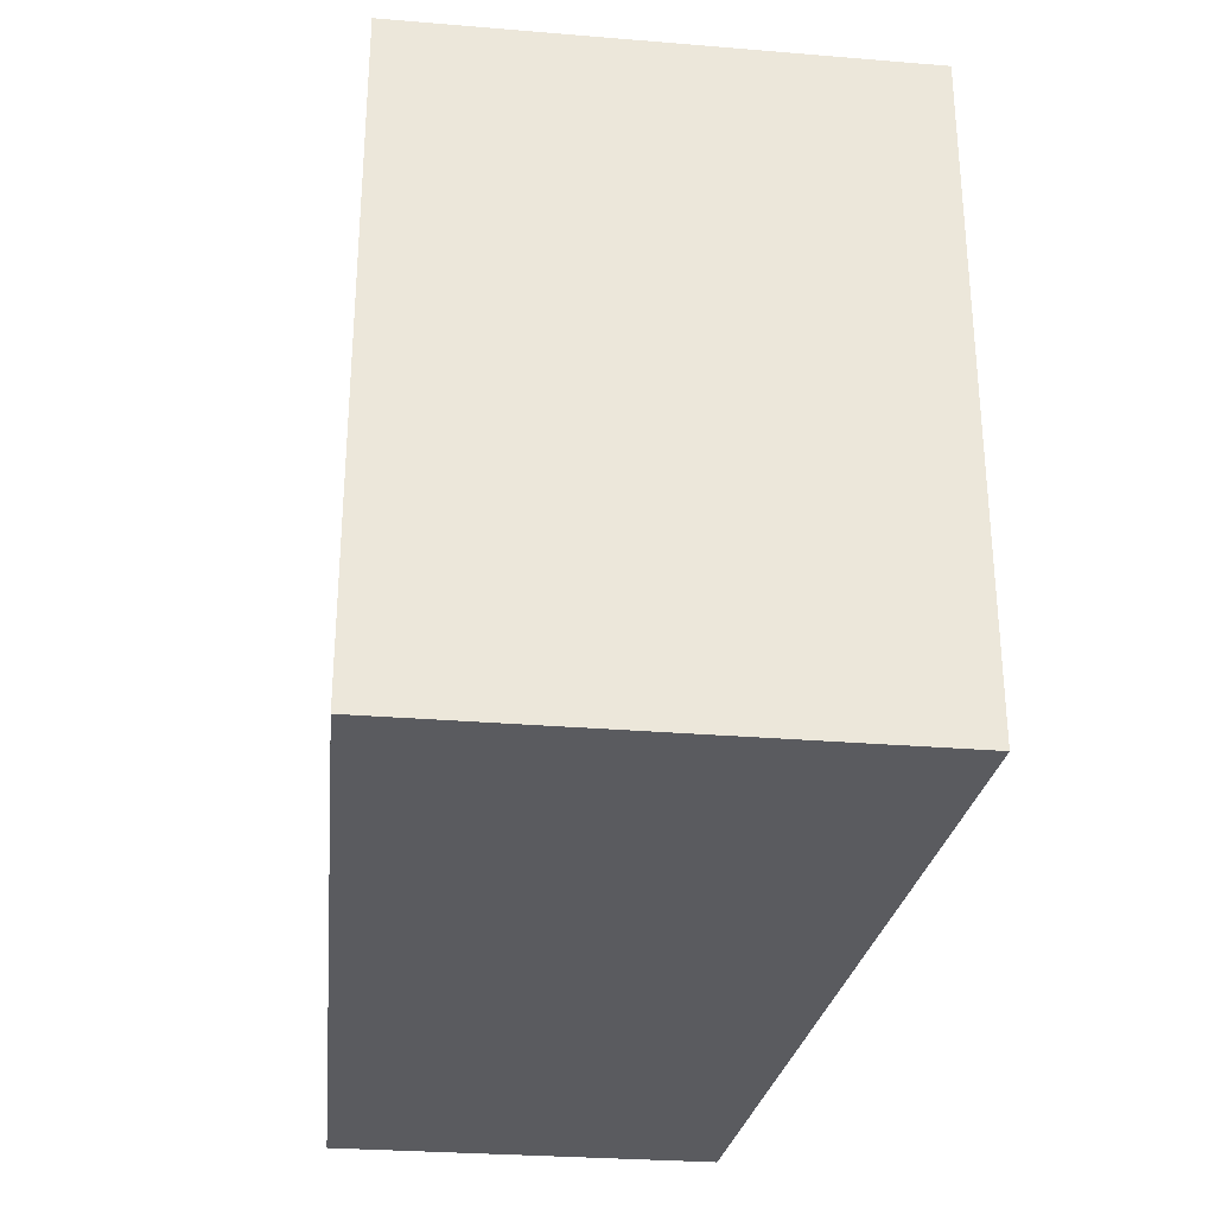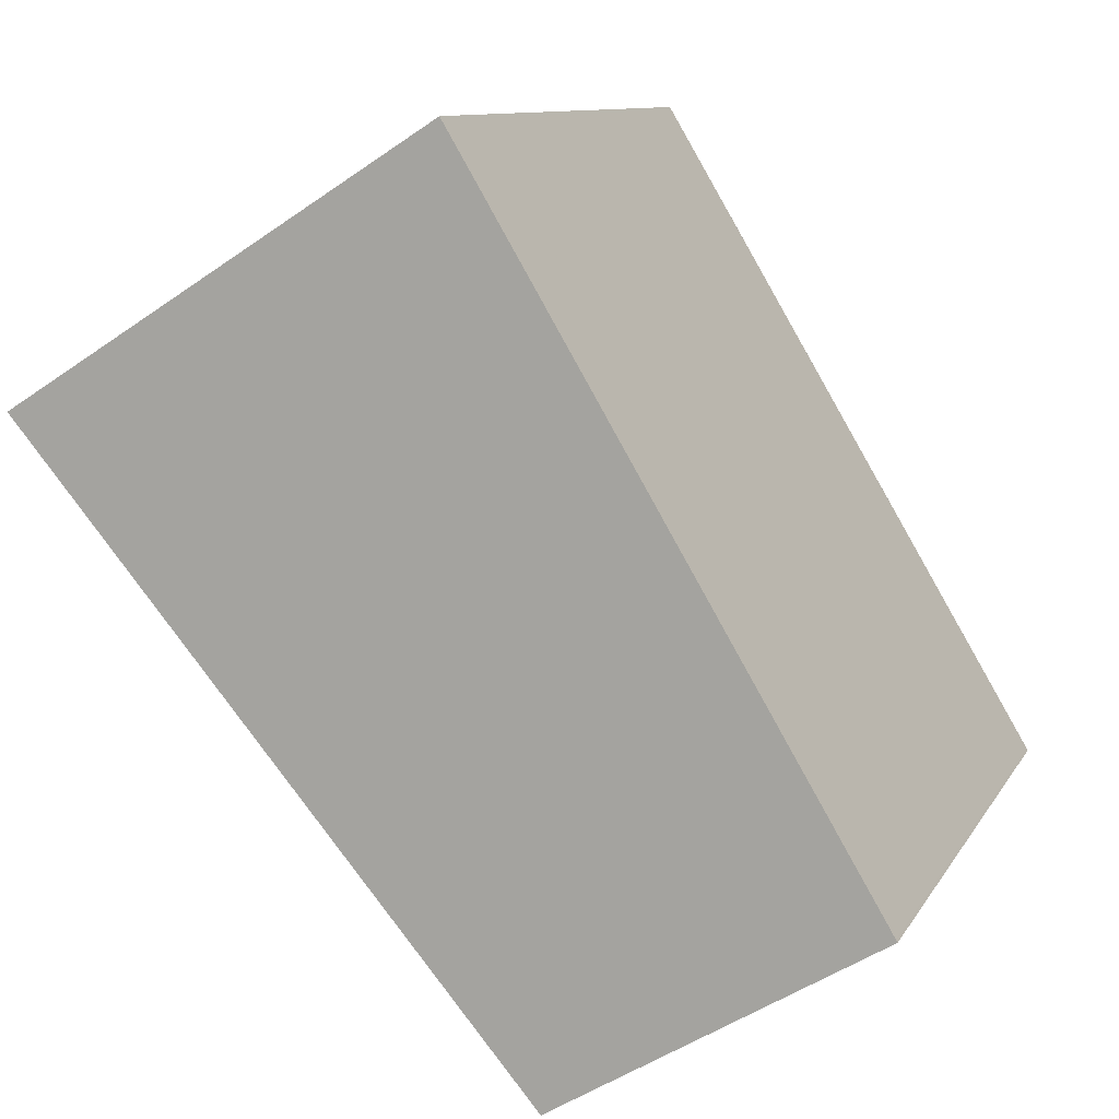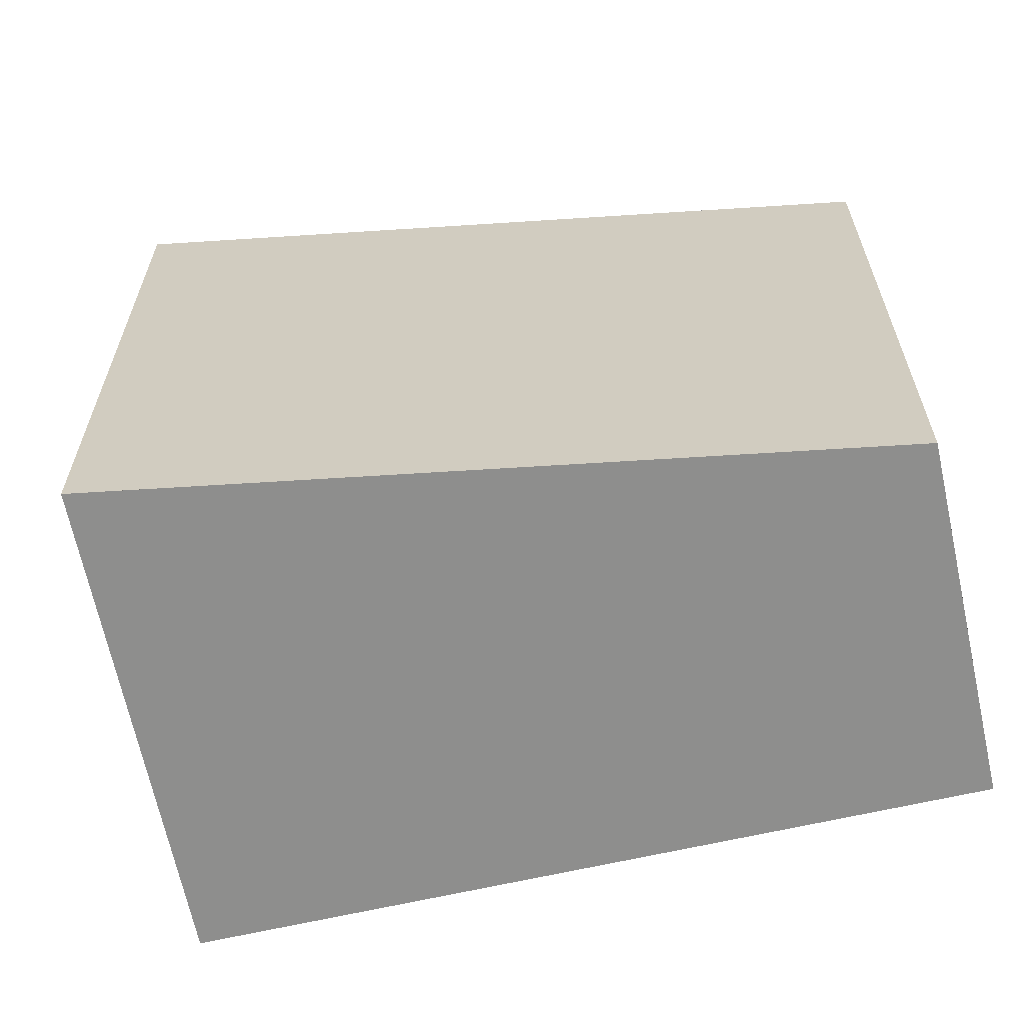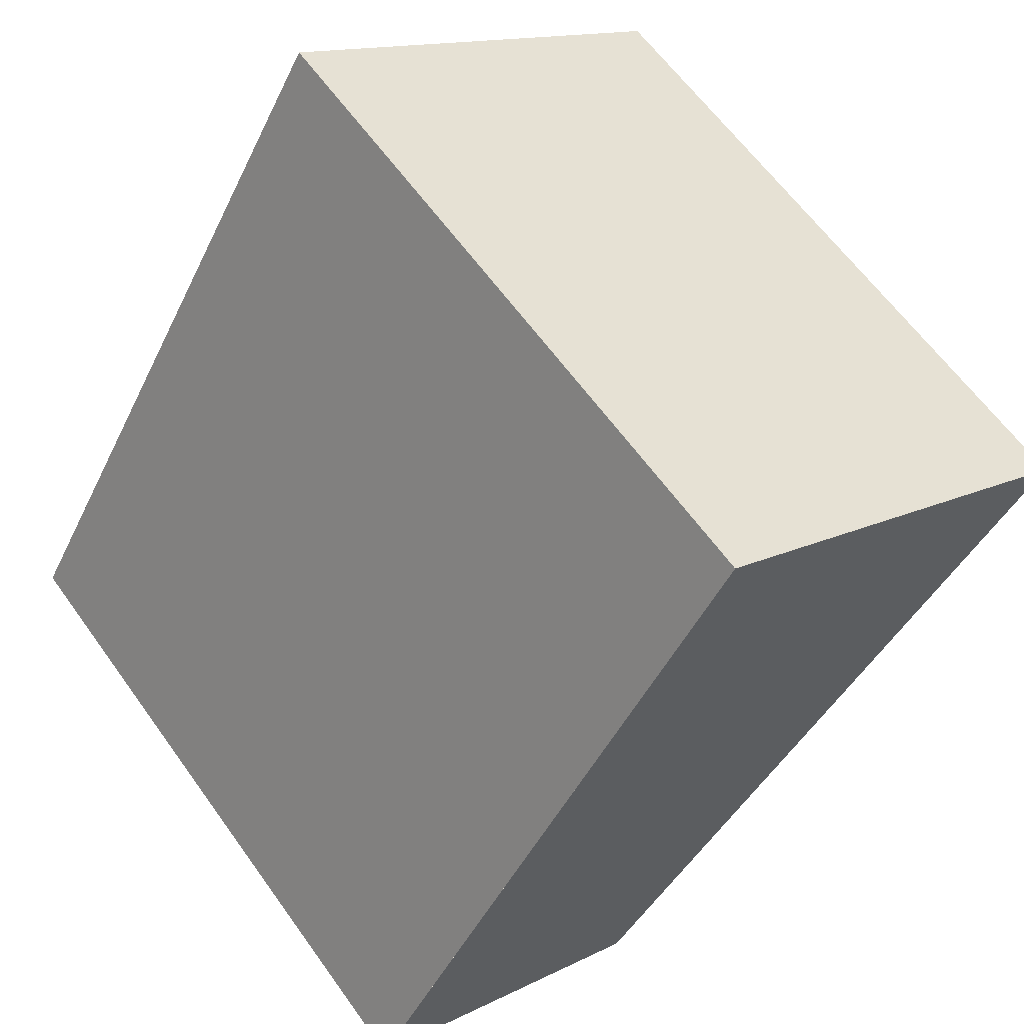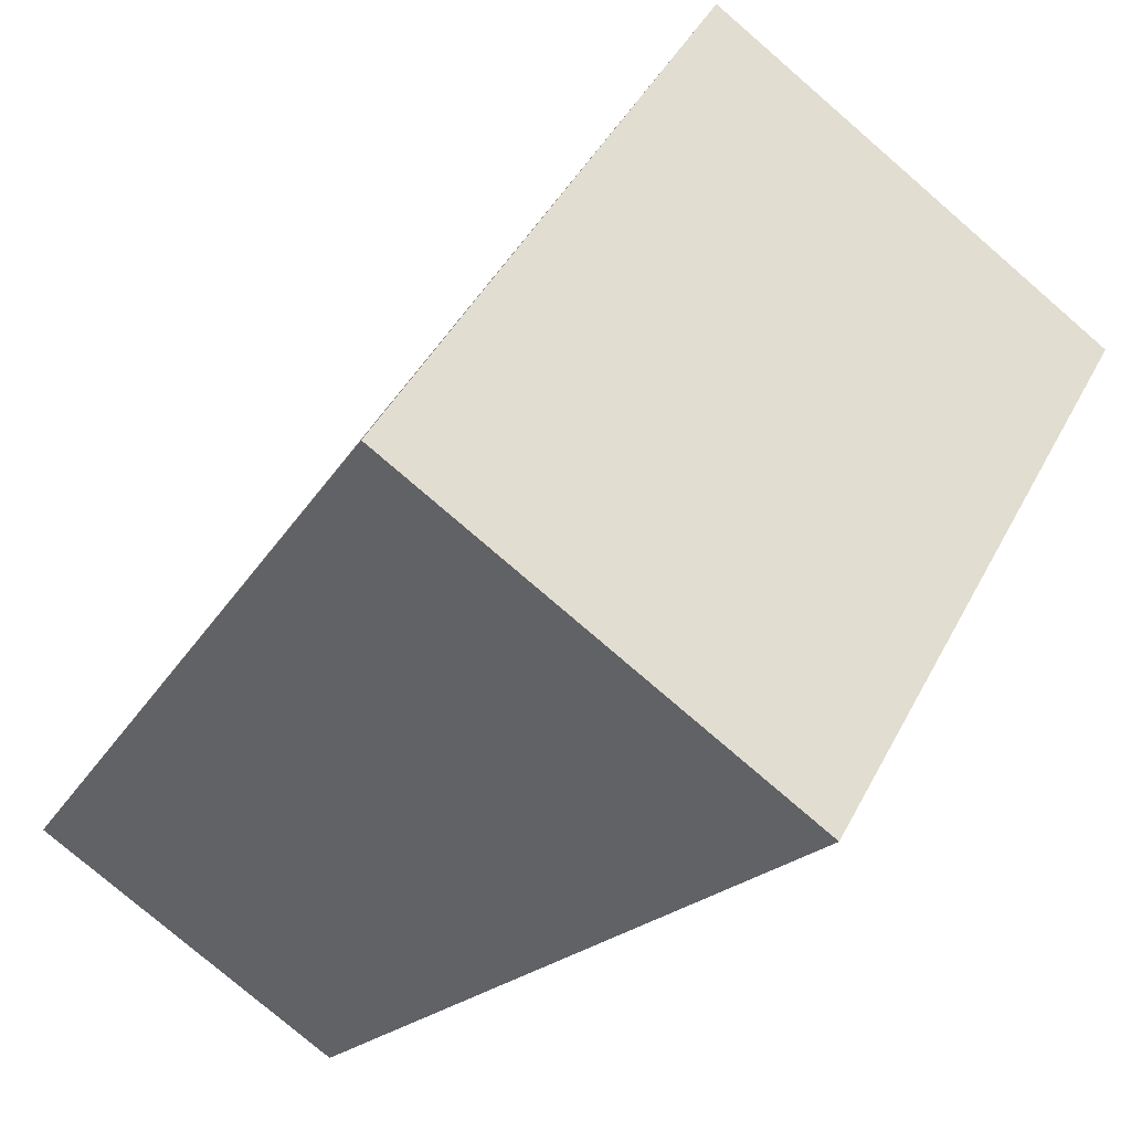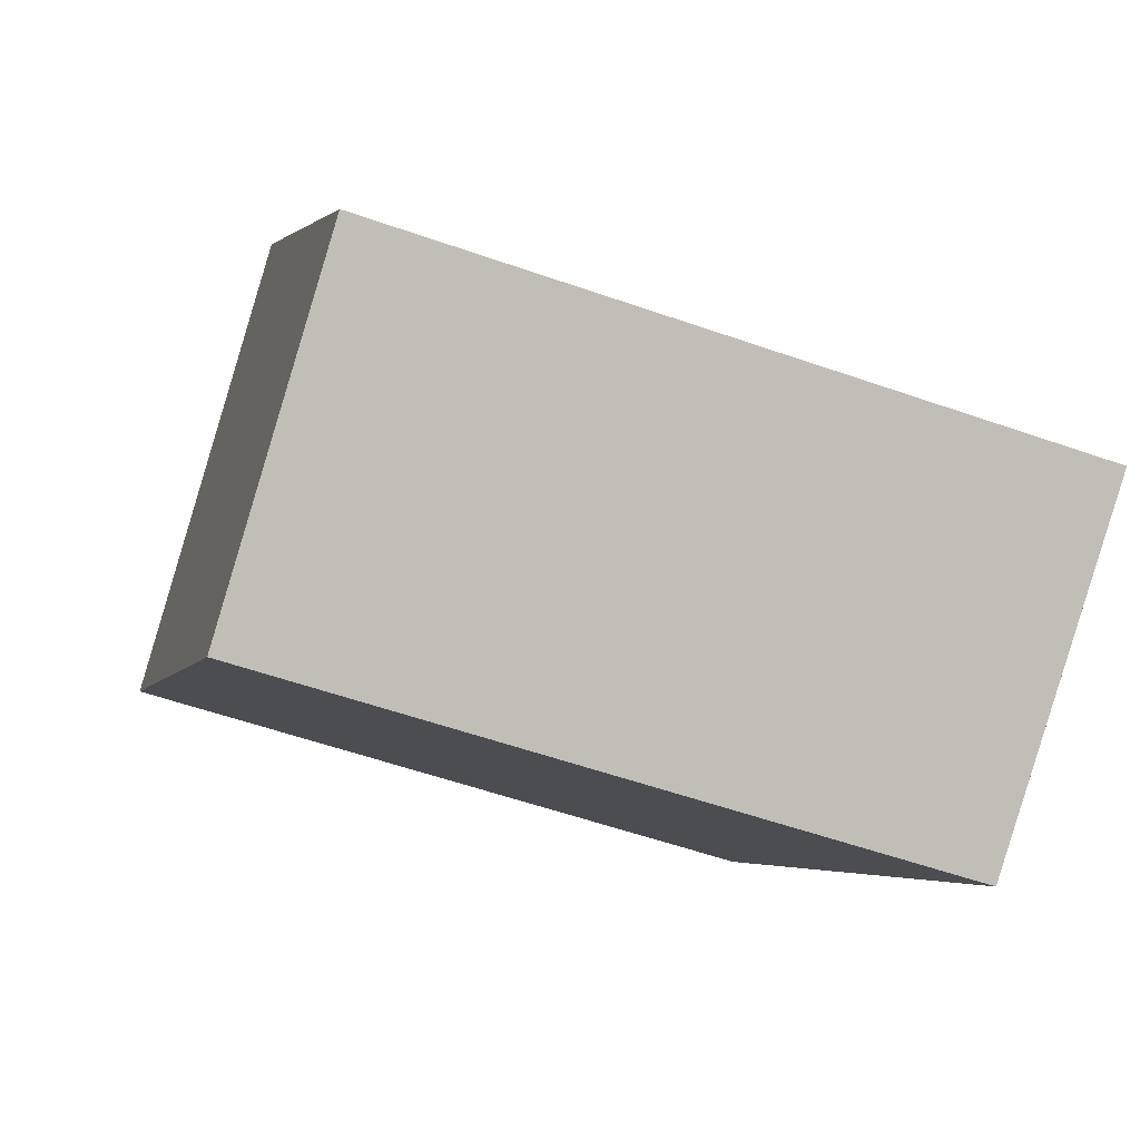
<metadata>
{"format":"obj","ext":"obj","renderer":"f3d","projection":"perspective","resolution":1024,"background":"white","views":[{"elev":-33.3,"azim":-153.9,"up":"+Z"},{"elev":10.1,"azim":18.5,"up":"+Y"},{"elev":-64.8,"azim":-46.2,"up":"+Z"},{"elev":62.0,"azim":144.5,"up":"+Y"},{"elev":44.2,"azim":-154.0,"up":"+Y"},{"elev":-56.1,"azim":69.8,"up":"+Y"}]}
</metadata>
<code>
v -132.8 -2119 3.22
v -130.9 -2118 3.243
v -129 -2121 3.253
v -130.4 -2122 3.236
v -132.8 -2119 3.22
v -130.8 -2118 3.243
v -129.8 -2121 3.243
v -129 -2121 3.253
v -130.9 -2118 3.243
v -132.8 -2119 3.22
v -132.8 -2119 0
v -130.9 -2118 0
v -130.8 -2118 3.243
v -130.9 -2118 3.243
v -130.9 -2118 0
v -130.8 -2118 0
v -129.8 -2121 3.243
v -129 -2121 3.253
v -129 -2121 0
v -129.8 -2121 0
v -132.8 -2119 3.22
v -130.4 -2122 3.236
v -130.4 -2122 4.441e-16
v -132.8 -2119 4.441e-16
v -132.8 -2119 3.22
v -132.8 -2119 3.22
v -132.8 -2119 4.441e-16
v -132.8 -2119 0
v -129 -2121 3.253
v -130.8 -2118 3.243
v -130.8 -2118 0
v -129 -2121 -4.441e-16
v -130.4 -2122 3.236
v -129.8 -2121 3.243
v -129.8 -2121 0
v -130.4 -2122 4.441e-16
v -129 -2121 3.253
v -129 -2121 3.253
v -129 -2121 -4.441e-16
v -129 -2121 0
v -132.8 -2119 0
v -130.9 -2118 0
v -129 -2121 0
v -130.4 -2122 0
f 8 3 7
f 5 1 2 6
f 7 4 5 6 8
f 10 11 12 9
f 14 15 16 13
f 18 19 20 17
f 22 23 24 21
f 26 27 28 25
f 30 31 32 29
f 34 35 36 33
f 38 39 40 37
f 42 43 44 41

</code>
